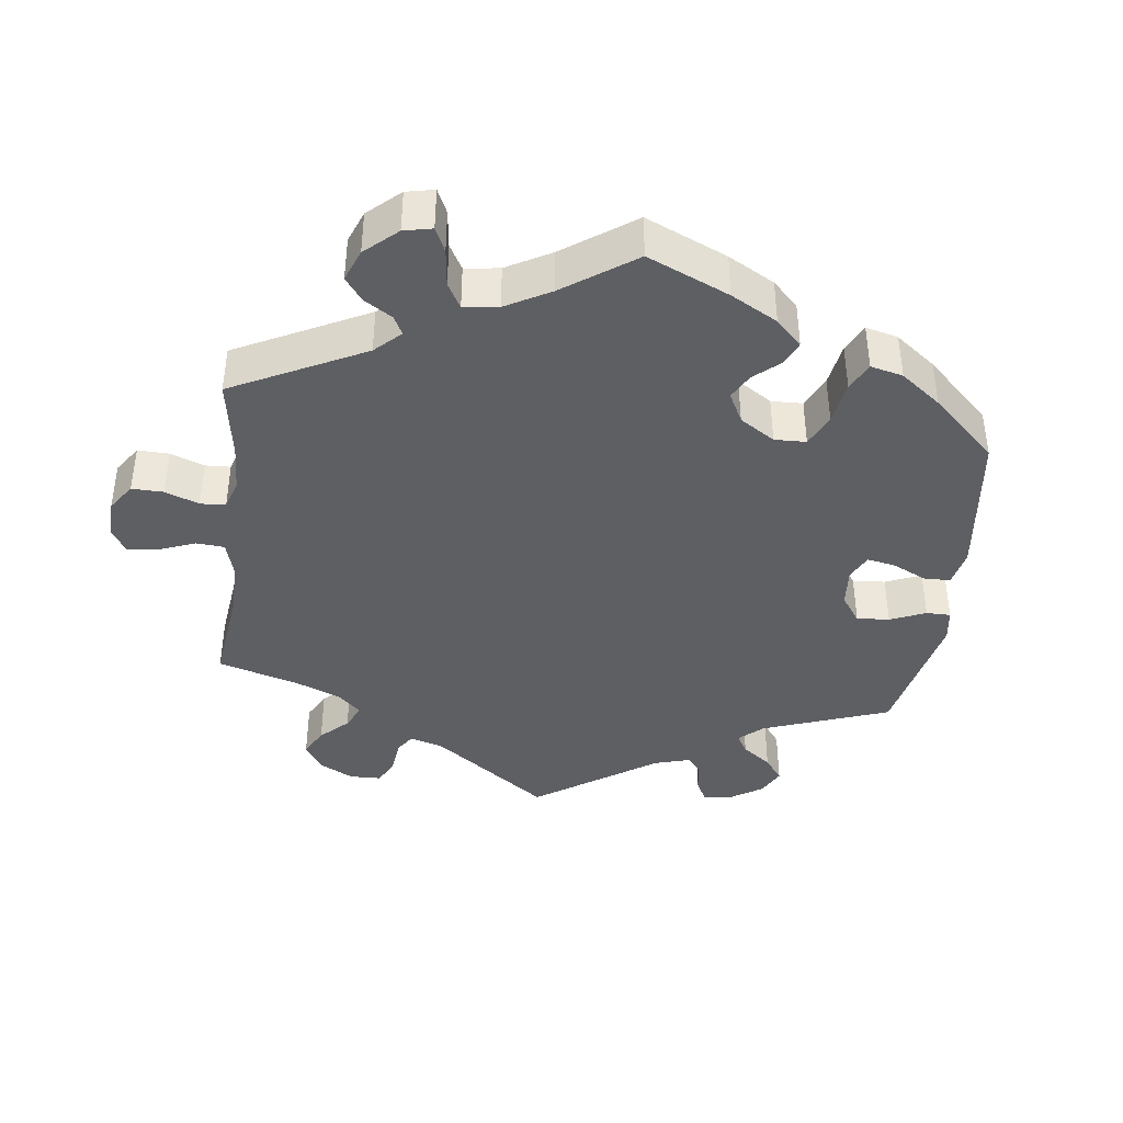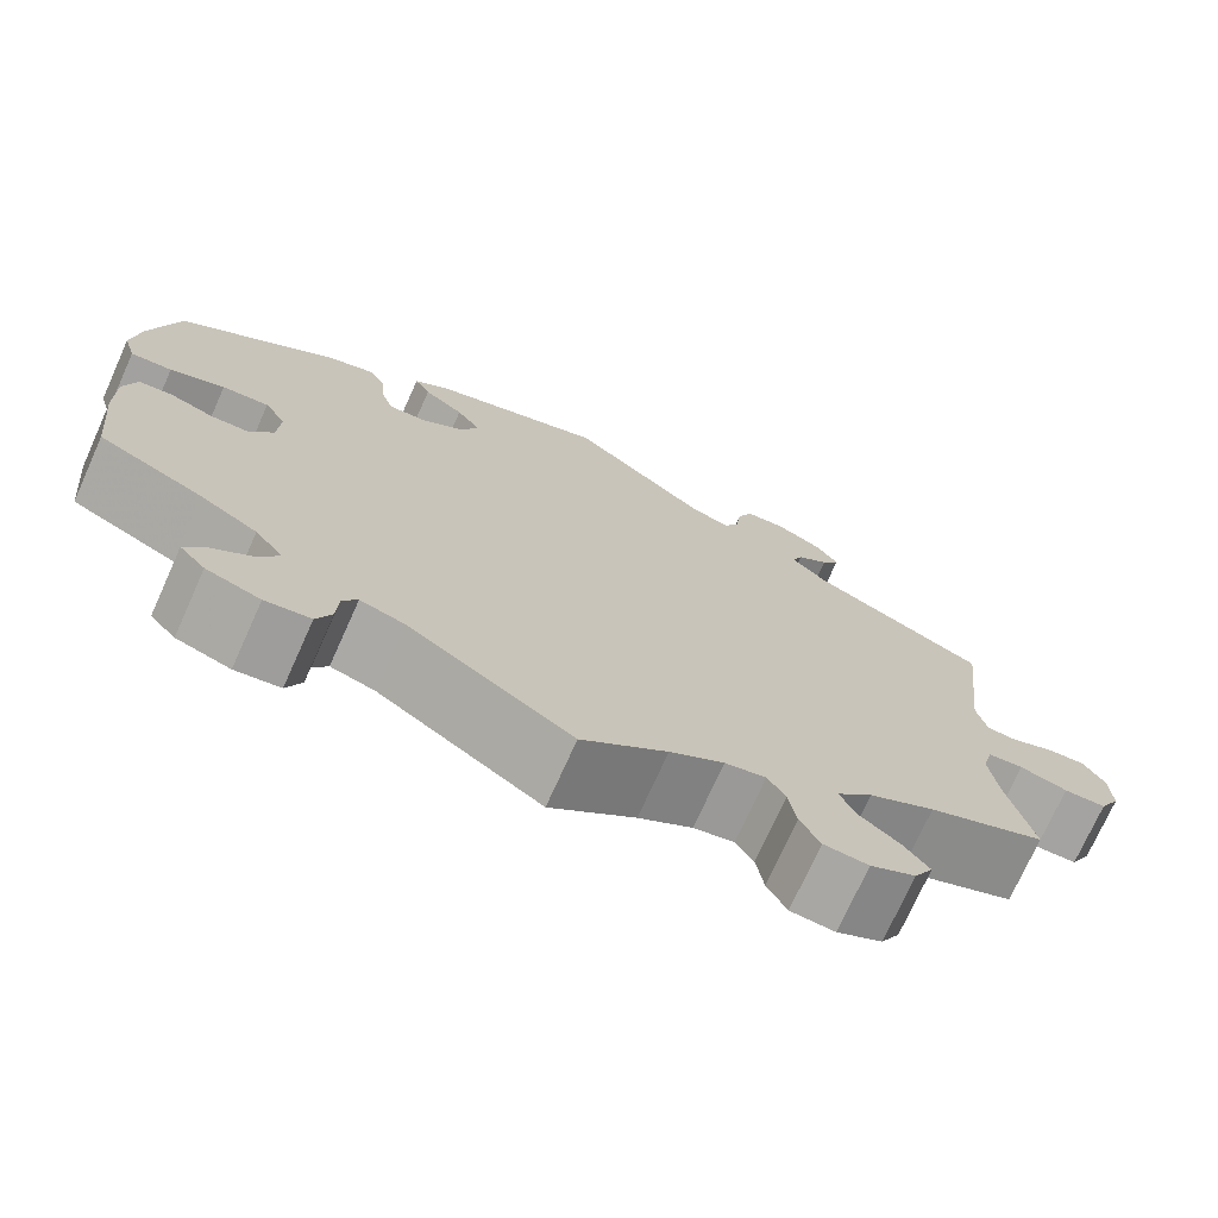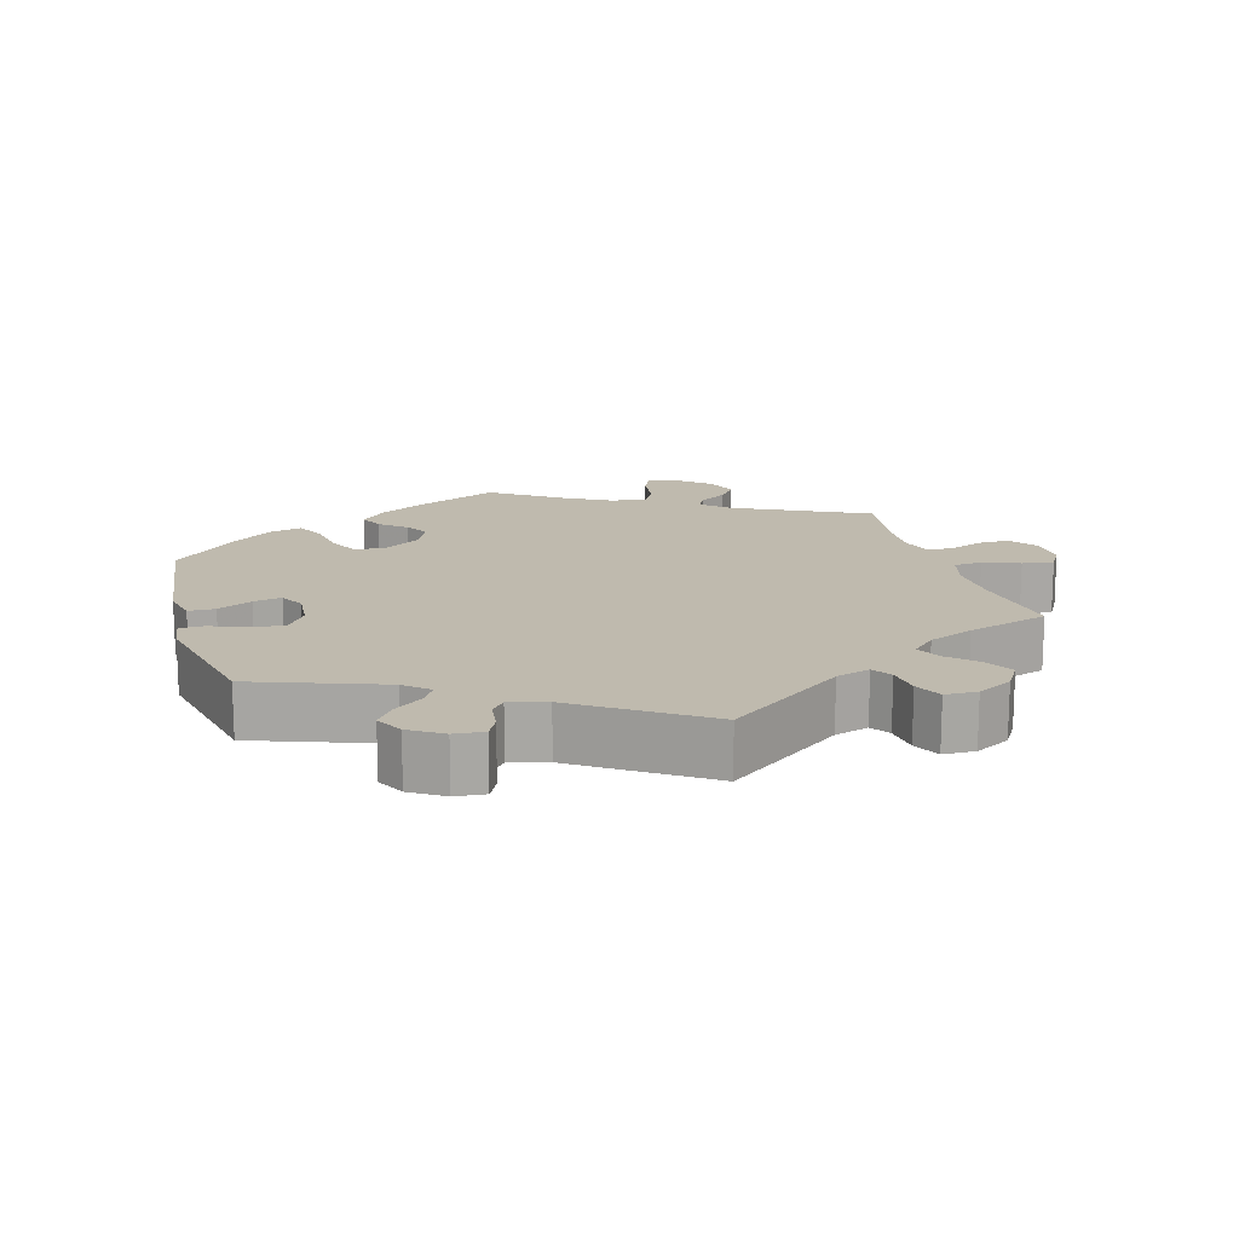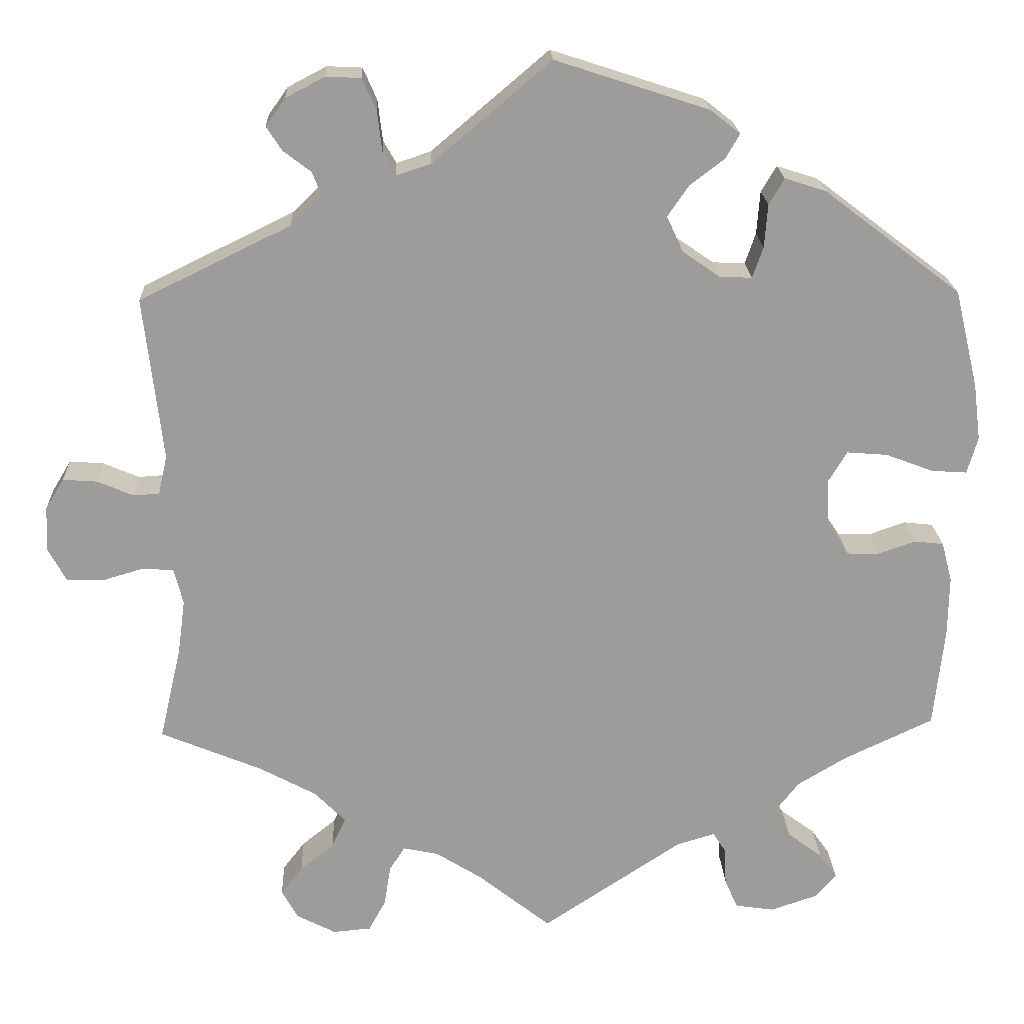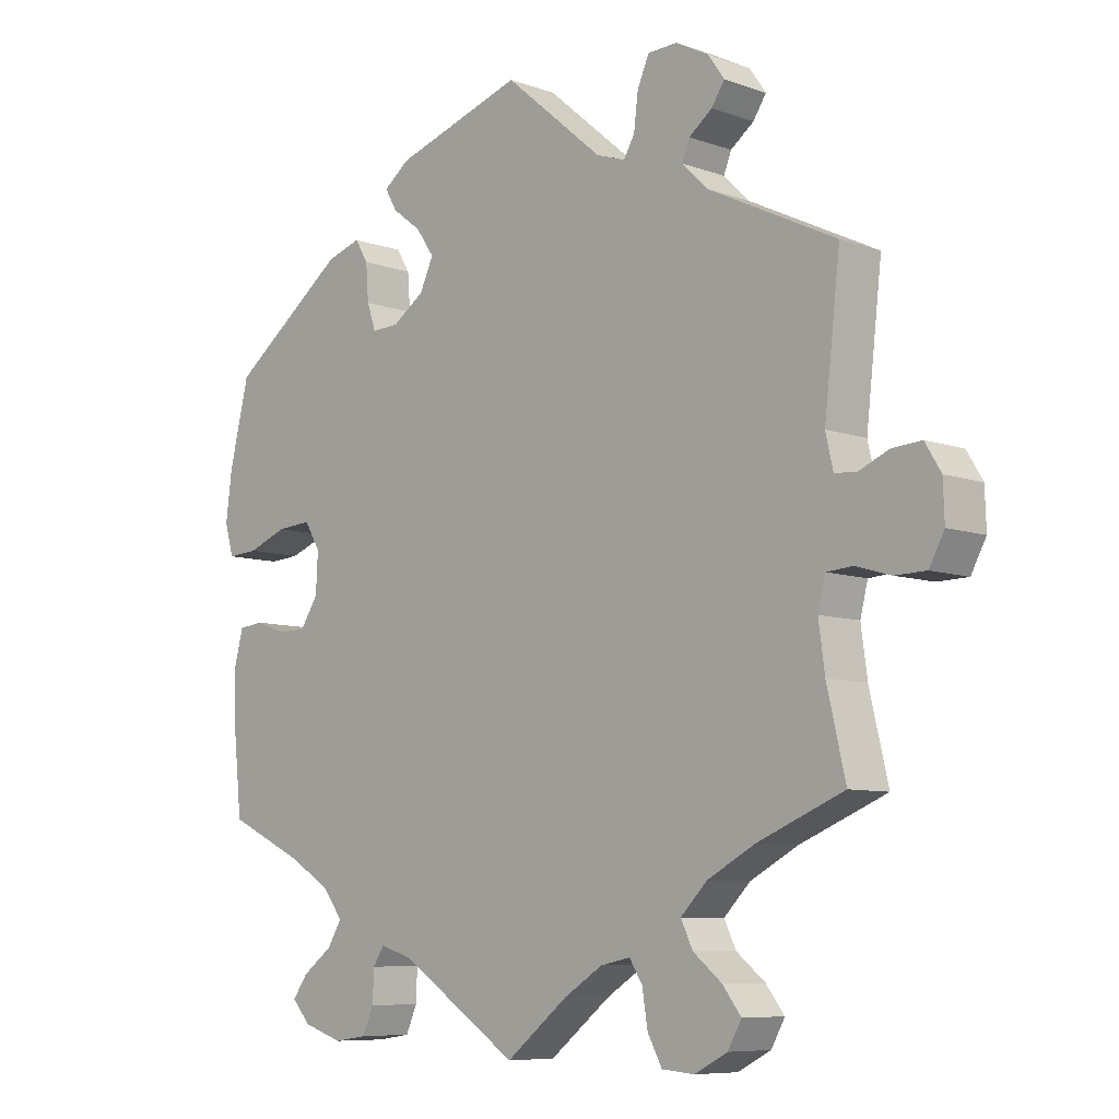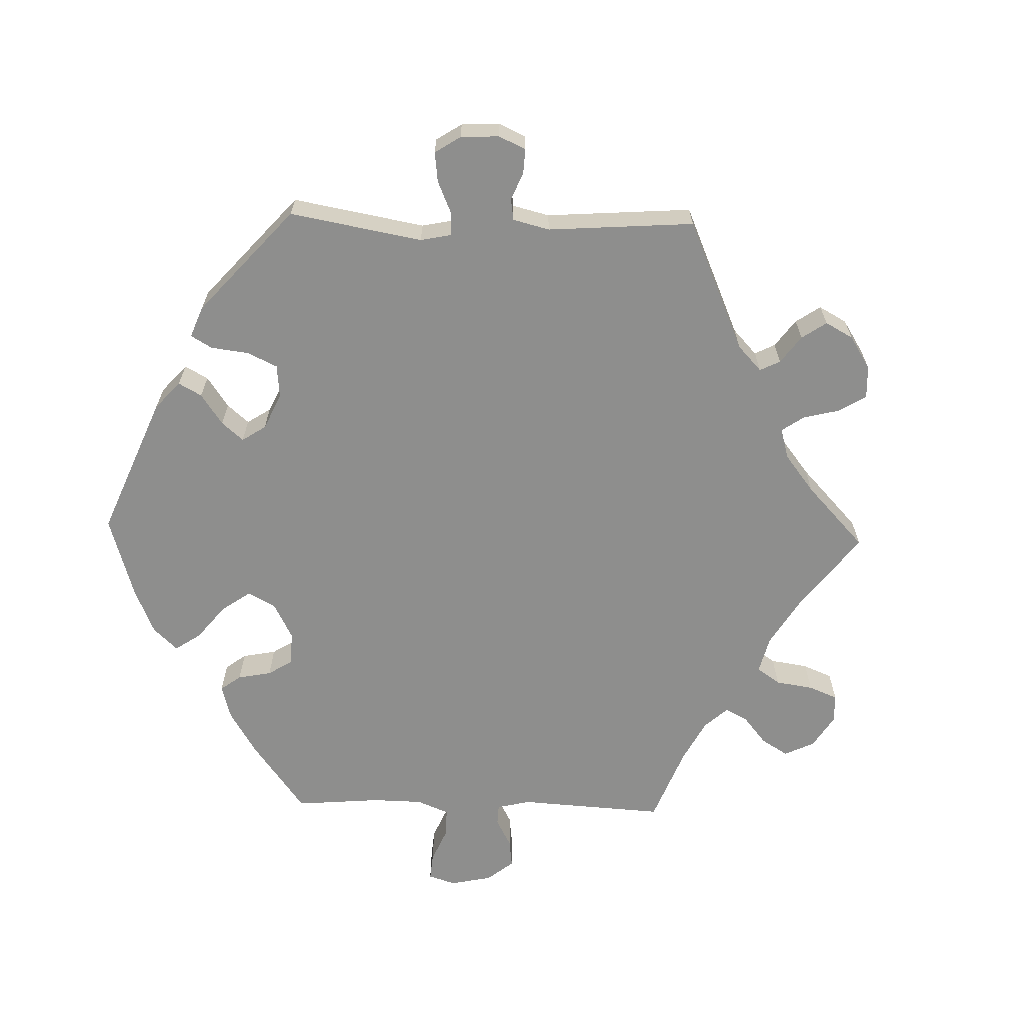
<metadata>
{"format":"obj","ext":"obj","renderer":"f3d","projection":"perspective","resolution":1024,"background":"white","views":[{"elev":-40.1,"azim":-126.9,"up":"+Y"},{"elev":-73.5,"azim":-24.2,"up":"+Z"},{"elev":15.6,"azim":44.0,"up":"+Y"},{"elev":20.1,"azim":177.6,"up":"+Z"},{"elev":-7.9,"azim":45.2,"up":"+Z"},{"elev":-64.9,"azim":28.4,"up":"+Y"}]}
</metadata>
<code>
v 0.478 0.07 0.089
v 0.489 0.07 0.041
v 0.521 0.07 0.039
v 0.565 0.07 0.058
v 0.607 0.07 0.061
v 0.63 0.07 0.023
v 0.632 0.07 -0.032
v 0.61 0.07 -0.073
v 0.565 0.07 -0.074
v 0.514 0.07 -0.059
v 0.476 0.07 -0.062
v 0.465 0.07 -0.106
v 0.474 0.07 -0.173
v 0.501 0.07 -0.289
v 0.376 0.07 -0.341
v 0.306 0.07 -0.379
v 0.268 0.07 -0.418
v 0.285 0.07 -0.454
v 0.327 0.07 -0.488
v 0.354 0.07 -0.523
v 0.334 0.07 -0.559
v 0.286 0.07 -0.584
v 0.239 0.07 -0.58
v 0.218 0.07 -0.541
v 0.21 0.07 -0.491
v 0.191 0.07 -0.461
v 0.148 0.07 -0.47
v 0.091 0.07 -0.506
v 0.001 0.07 -0.578
v -0.172 0.07 -0.463
v -0.219 0.07 -0.449
v -0.235 0.07 -0.474
v -0.237 0.07 -0.52
v -0.253 0.07 -0.557
v -0.301 0.07 -0.564
v -0.358 0.07 -0.545
v -0.385 0.07 -0.515
v -0.363 0.07 -0.484
v -0.32 0.07 -0.452
v -0.299 0.07 -0.417
v -0.329 0.07 -0.378
v -0.39 0.07 -0.341
v -0.5 0.07 -0.289
v -0.513 0.07 -0.165
v -0.514 0.07 -0.091
v -0.501 0.07 -0.042
v -0.465 0.07 -0.038
v -0.419 0.07 -0.054
v -0.379 0.07 -0.053
v -0.353 0.07 -0.013
v -0.35 0.07 0.045
v -0.373 0.07 0.083
v -0.423 0.07 0.079
v -0.481 0.07 0.057
v -0.525 0.07 0.054
v -0.538 0.07 0.099
v -0.529 0.07 0.169
v -0.5 0.07 0.289
v -0.331 0.07 0.417
v -0.281 0.07 0.433
v -0.262 0.07 0.401
v -0.258 0.07 0.348
v -0.245 0.07 0.31
v -0.205 0.07 0.312
v -0.159 0.07 0.344
v -0.139 0.07 0.387
v -0.165 0.07 0.425
v -0.208 0.07 0.458
v -0.225 0.07 0.488
v -0.188 0.07 0.517
v 0 0.07 0.578
v 0.145 0.07 0.455
v 0.187 0.07 0.441
v 0.203 0.07 0.469
v 0.209 0.07 0.519
v 0.226 0.07 0.558
v 0.269 0.07 0.56
v 0.317 0.07 0.535
v 0.341 0.07 0.501
v 0.322 0.07 0.472
v 0.288 0.07 0.446
v 0.277 0.07 0.418
v 0.315 0.07 0.381
v 0.501 0.07 0.29
v 0.478 0 0.089
v 0.489 0 0.041
v 0.521 0 0.039
v 0.565 0 0.058
v 0.607 0 0.061
v 0.63 0 0.023
v 0.632 0 -0.032
v 0.61 0 -0.073
v 0.565 0 -0.074
v 0.514 0 -0.059
v 0.476 0 -0.062
v 0.465 0 -0.106
v 0.474 0 -0.173
v 0.501 0 -0.289
v 0.376 0 -0.341
v 0.306 0 -0.379
v 0.268 0 -0.418
v 0.285 0 -0.454
v 0.327 0 -0.488
v 0.354 0 -0.523
v 0.334 0 -0.559
v 0.286 0 -0.584
v 0.239 0 -0.58
v 0.218 0 -0.541
v 0.21 0 -0.491
v 0.191 0 -0.461
v 0.148 0 -0.47
v 0.091 0 -0.506
v 0.001 0 -0.578
v -0.172 0 -0.463
v -0.219 0 -0.449
v -0.235 0 -0.474
v -0.237 0 -0.52
v -0.253 0 -0.557
v -0.301 0 -0.564
v -0.358 0 -0.545
v -0.385 0 -0.515
v -0.363 0 -0.484
v -0.32 0 -0.452
v -0.299 0 -0.417
v -0.329 0 -0.378
v -0.39 0 -0.341
v -0.5 0 -0.289
v -0.513 0 -0.165
v -0.514 0 -0.091
v -0.501 0 -0.042
v -0.465 0 -0.038
v -0.419 0 -0.054
v -0.379 0 -0.053
v -0.353 0 -0.013
v -0.35 0 0.045
v -0.373 0 0.083
v -0.423 0 0.079
v -0.481 0 0.057
v -0.525 0 0.054
v -0.538 0 0.099
v -0.529 0 0.169
v -0.5 0 0.289
v -0.331 0 0.417
v -0.281 0 0.433
v -0.262 0 0.401
v -0.258 0 0.348
v -0.245 0 0.31
v -0.205 0 0.312
v -0.159 0 0.344
v -0.139 0 0.387
v -0.165 0 0.425
v -0.208 0 0.458
v -0.225 0 0.488
v -0.188 0 0.517
v 0 0 0.578
v 0.145 0 0.455
v 0.187 0 0.441
v 0.203 0 0.469
v 0.209 0 0.519
v 0.226 0 0.558
v 0.269 0 0.56
v 0.317 0 0.535
v 0.341 0 0.501
v 0.322 0 0.472
v 0.288 0 0.446
v 0.277 0 0.418
v 0.315 0 0.381
v 0.501 0 0.29
f 83 84 1
f 82 83 1 2
f 78 79 80 81
f 78 81 82
f 77 78 82
f 74 75 76 77
f 73 74 77 82
f 69 70 71 72
f 67 68 69 72
f 66 67 72 73
f 65 66 73 82
f 59 60 61 62
f 59 62 63
f 58 59 63
f 57 58 63 64
f 53 54 55 56
f 52 53 56 57
f 45 46 47 48
f 45 48 49
f 42 43 44 45
f 41 42 45 49
f 40 41 49 50
f 36 37 38 39
f 36 39 40
f 35 36 40
f 32 33 34 35
f 31 32 35 40
f 30 31 40 50
f 28 29 30 50
f 22 23 24 25
f 22 25 26
f 21 22 26
f 18 19 20 21
f 17 18 21 26
f 16 17 26 27
f 13 14 15
f 12 13 15 16
f 11 12 16 27
f 7 8 9 10
f 7 10 11
f 6 7 11
f 3 4 5 6
f 2 3 6 11
f 64 65 82 2
f 52 57 64 2
f 27 28 50 51
f 27 51 52
f 2 11 27 52
f 85 168 167
f 86 85 167 166
f 165 164 163 162
f 166 165 162
f 166 162 161
f 161 160 159 158
f 166 161 158 157
f 156 155 154 153
f 156 153 152 151
f 157 156 151 150
f 166 157 150 149
f 146 145 144 143
f 147 146 143
f 147 143 142
f 148 147 142 141
f 140 139 138 137
f 141 140 137 136
f 132 131 130 129
f 133 132 129
f 129 128 127 126
f 133 129 126 125
f 134 133 125 124
f 123 122 121 120
f 124 123 120
f 124 120 119
f 119 118 117 116
f 124 119 116 115
f 134 124 115 114
f 134 114 113 112
f 109 108 107 106
f 110 109 106
f 110 106 105
f 105 104 103 102
f 110 105 102 101
f 111 110 101 100
f 99 98 97
f 100 99 97 96
f 111 100 96 95
f 94 93 92 91
f 95 94 91
f 95 91 90
f 90 89 88 87
f 95 90 87 86
f 86 166 149 148
f 86 148 141 136
f 135 134 112 111
f 136 135 111
f 136 111 95 86
f 1 85 86 2
f 2 86 87 3
f 3 87 88 4
f 4 88 89 5
f 5 89 90 6
f 6 90 91 7
f 7 91 92 8
f 8 92 93 9
f 9 93 94 10
f 10 94 95 11
f 11 95 96 12
f 12 96 97 13
f 13 97 98 14
f 14 98 99 15
f 15 99 100 16
f 16 100 101 17
f 17 101 102 18
f 18 102 103 19
f 19 103 104 20
f 20 104 105 21
f 21 105 106 22
f 22 106 107 23
f 23 107 108 24
f 24 108 109 25
f 25 109 110 26
f 26 110 111 27
f 27 111 112 28
f 28 112 113 29
f 29 113 114 30
f 30 114 115 31
f 31 115 116 32
f 32 116 117 33
f 33 117 118 34
f 34 118 119 35
f 35 119 120 36
f 36 120 121 37
f 37 121 122 38
f 38 122 123 39
f 39 123 124 40
f 40 124 125 41
f 41 125 126 42
f 42 126 127 43
f 43 127 128 44
f 44 128 129 45
f 45 129 130 46
f 46 130 131 47
f 47 131 132 48
f 48 132 133 49
f 49 133 134 50
f 50 134 135 51
f 51 135 136 52
f 52 136 137 53
f 53 137 138 54
f 54 138 139 55
f 55 139 140 56
f 56 140 141 57
f 57 141 142 58
f 58 142 143 59
f 59 143 144 60
f 60 144 145 61
f 61 145 146 62
f 62 146 147 63
f 63 147 148 64
f 64 148 149 65
f 65 149 150 66
f 66 150 151 67
f 67 151 152 68
f 68 152 153 69
f 69 153 154 70
f 70 154 155 71
f 71 155 156 72
f 72 156 157 73
f 73 157 158 74
f 74 158 159 75
f 75 159 160 76
f 76 160 161 77
f 77 161 162 78
f 78 162 163 79
f 79 163 164 80
f 80 164 165 81
f 81 165 166 82
f 82 166 167 83
f 83 167 168 84
f 84 168 85 1

</code>
